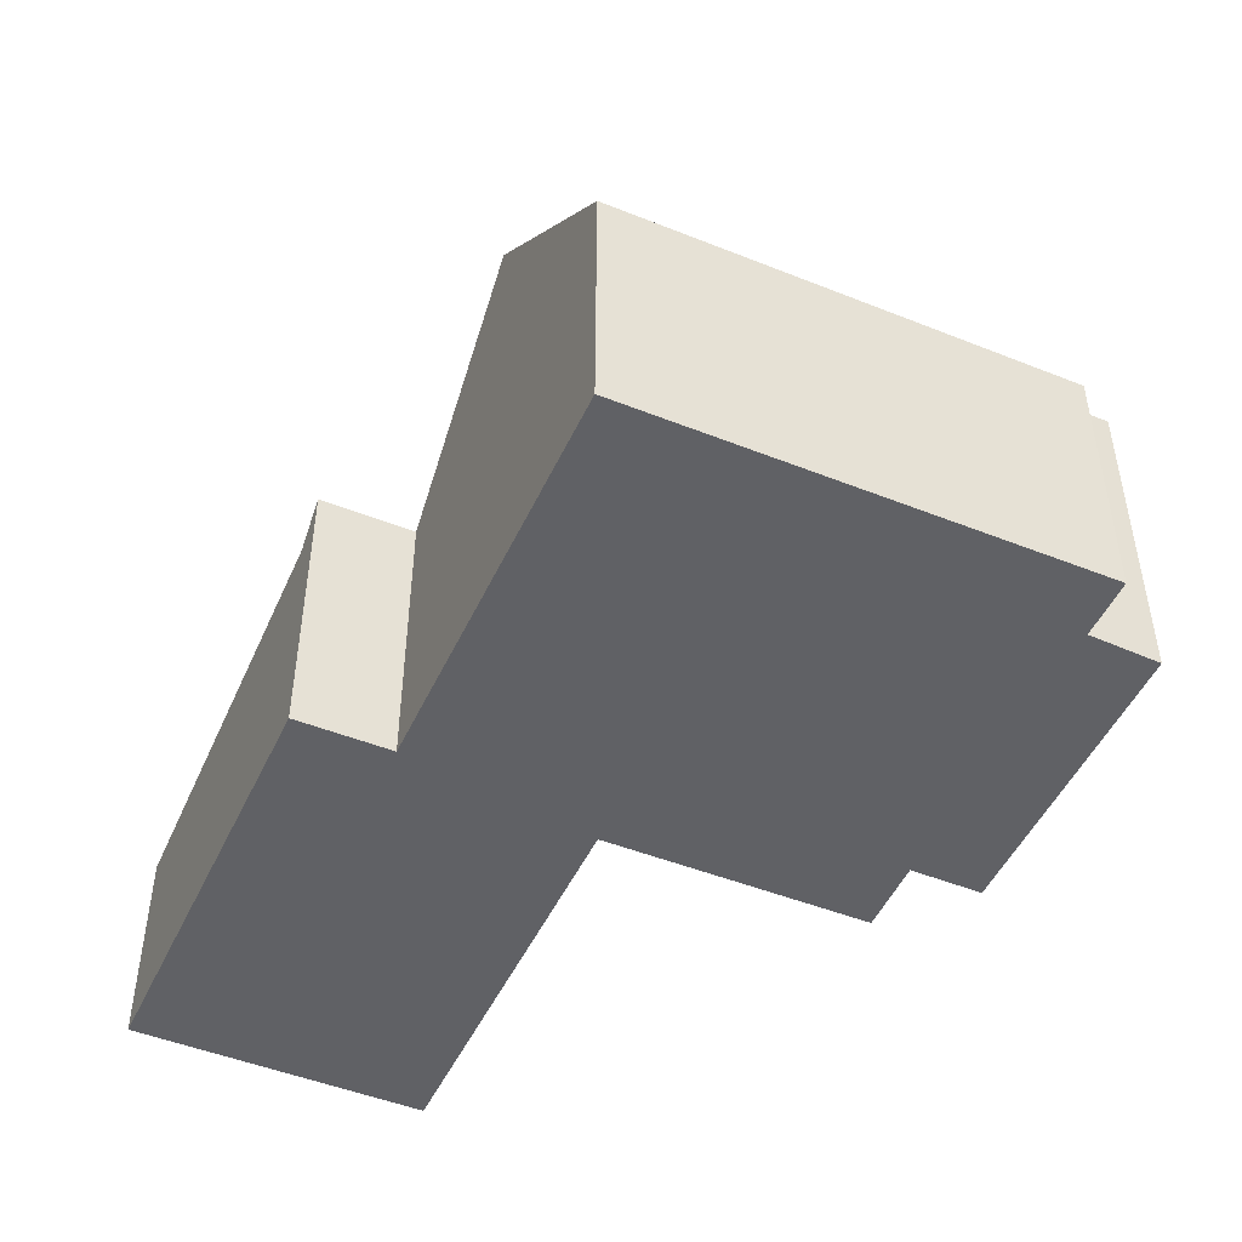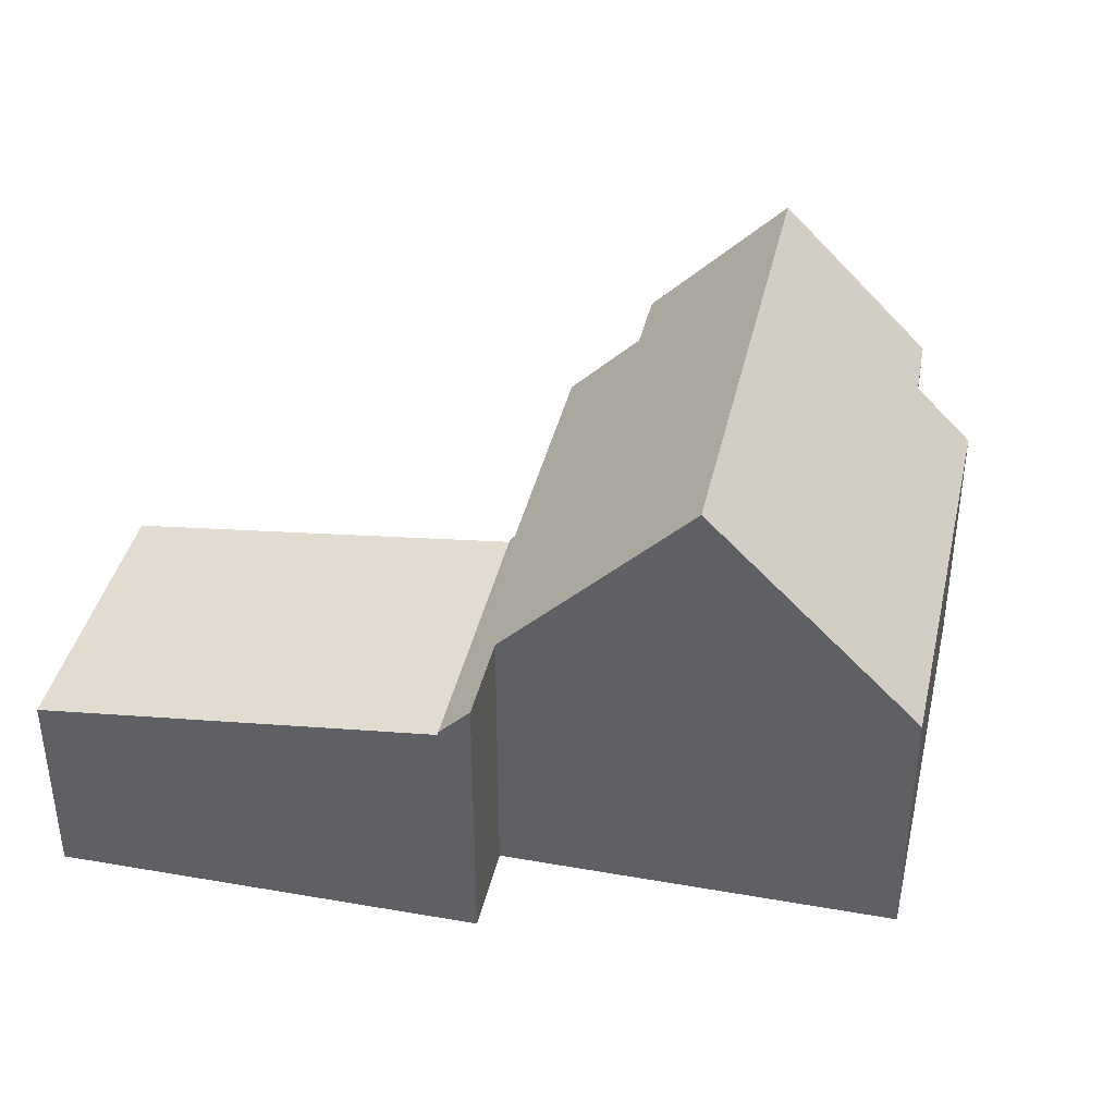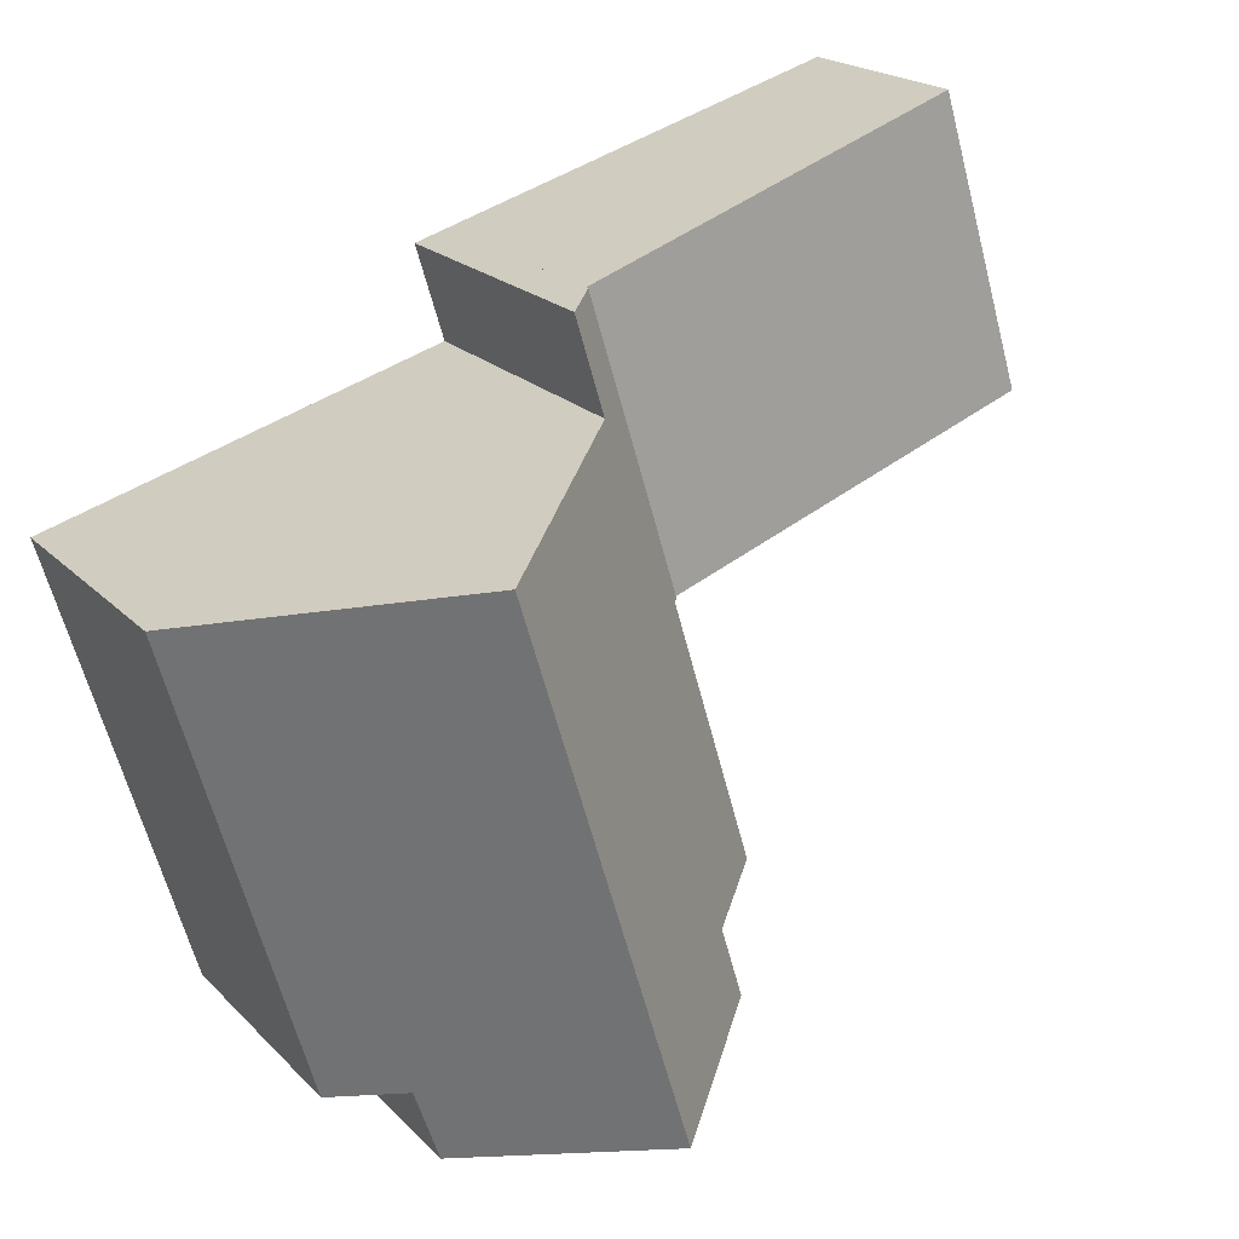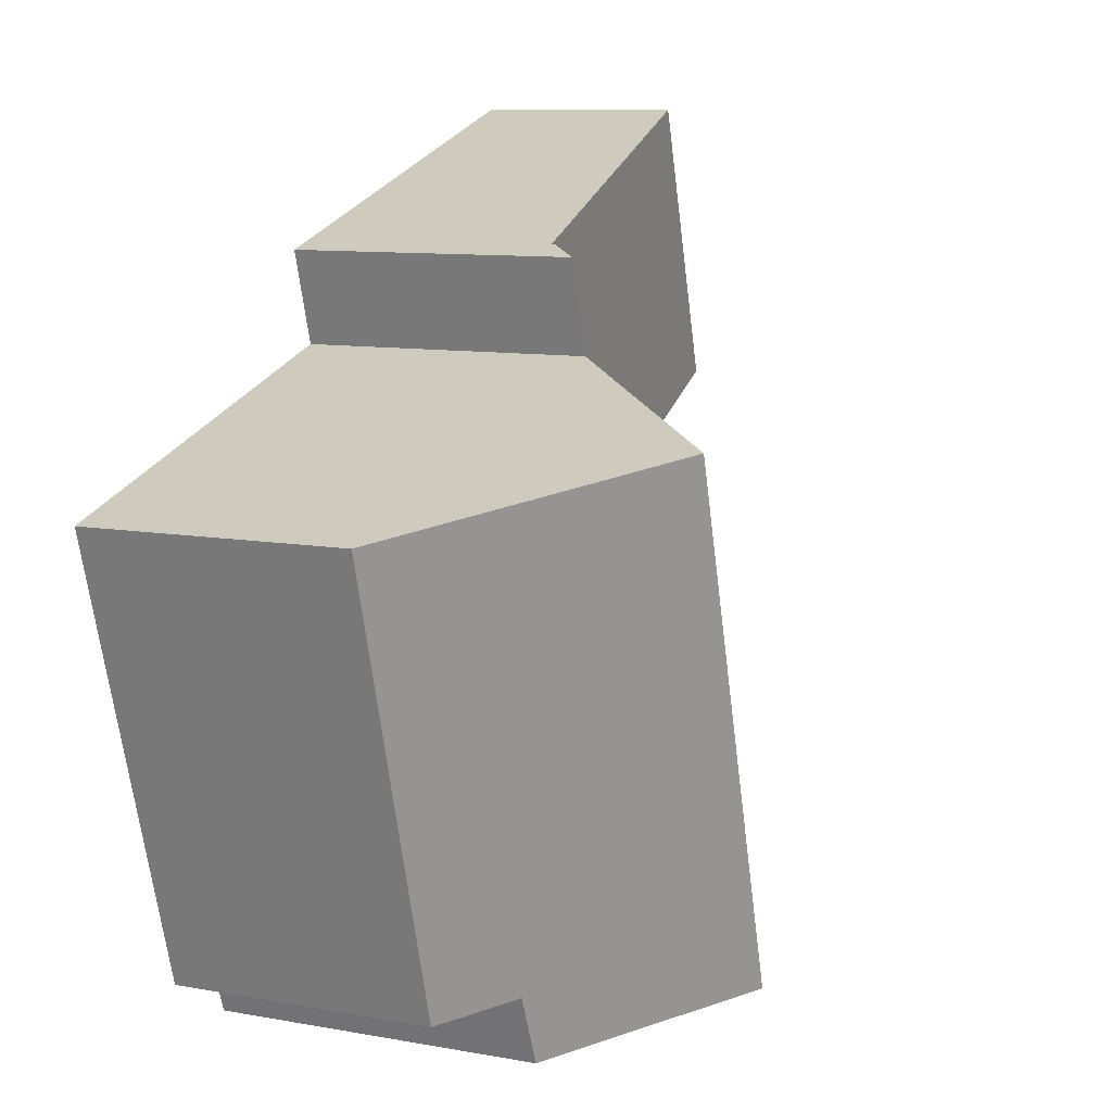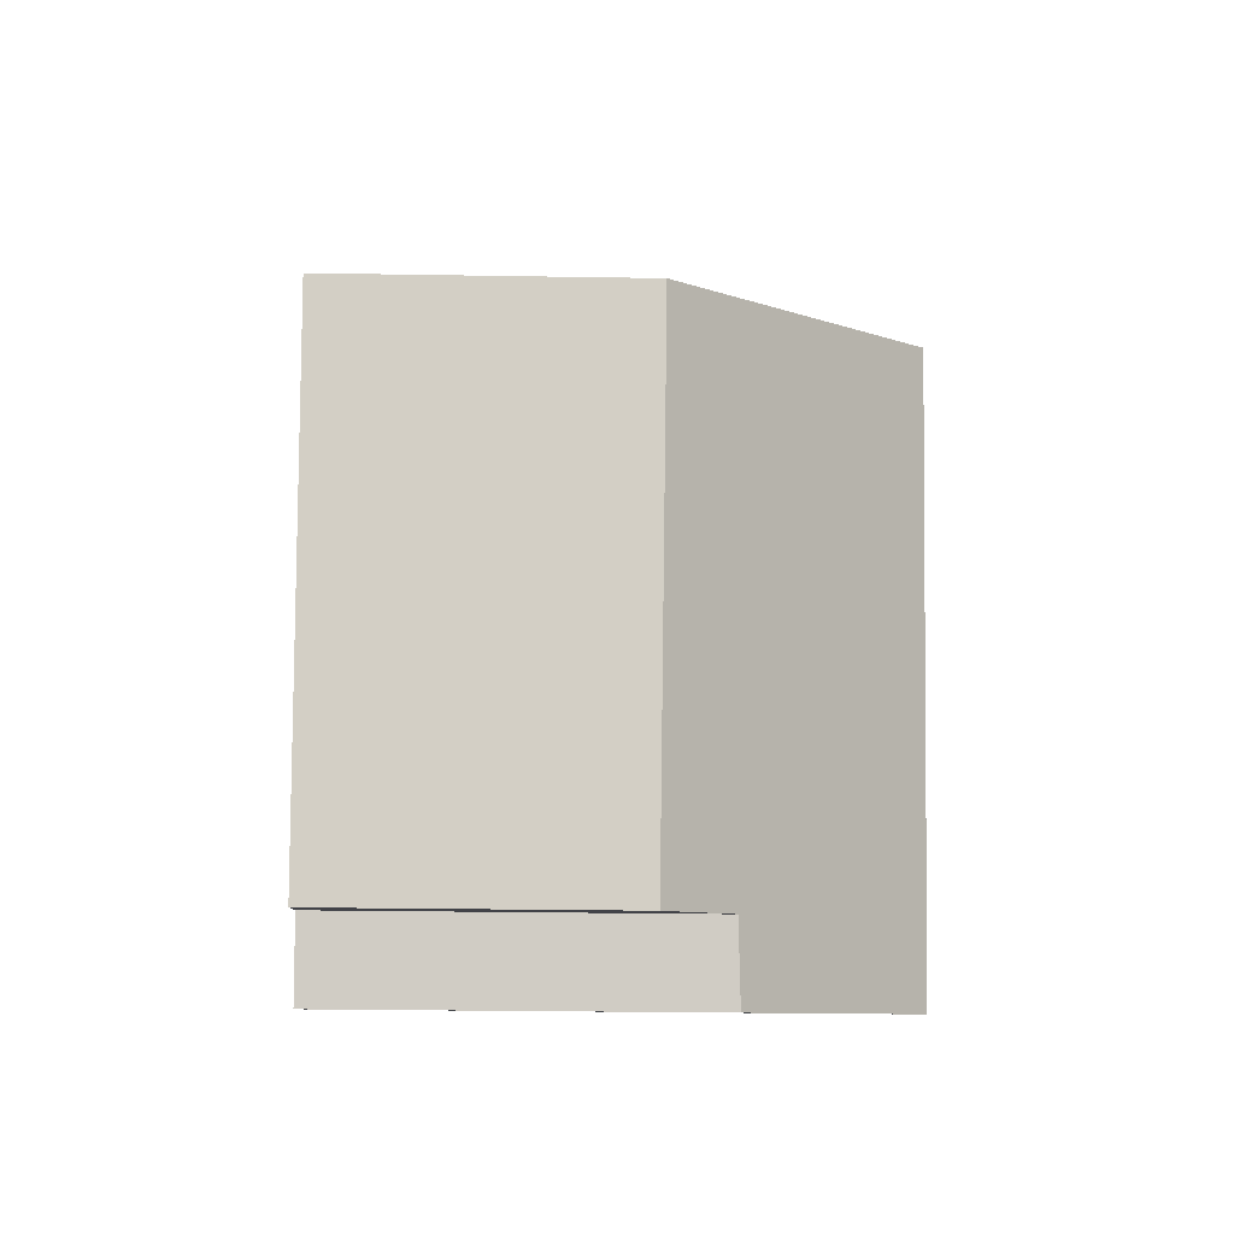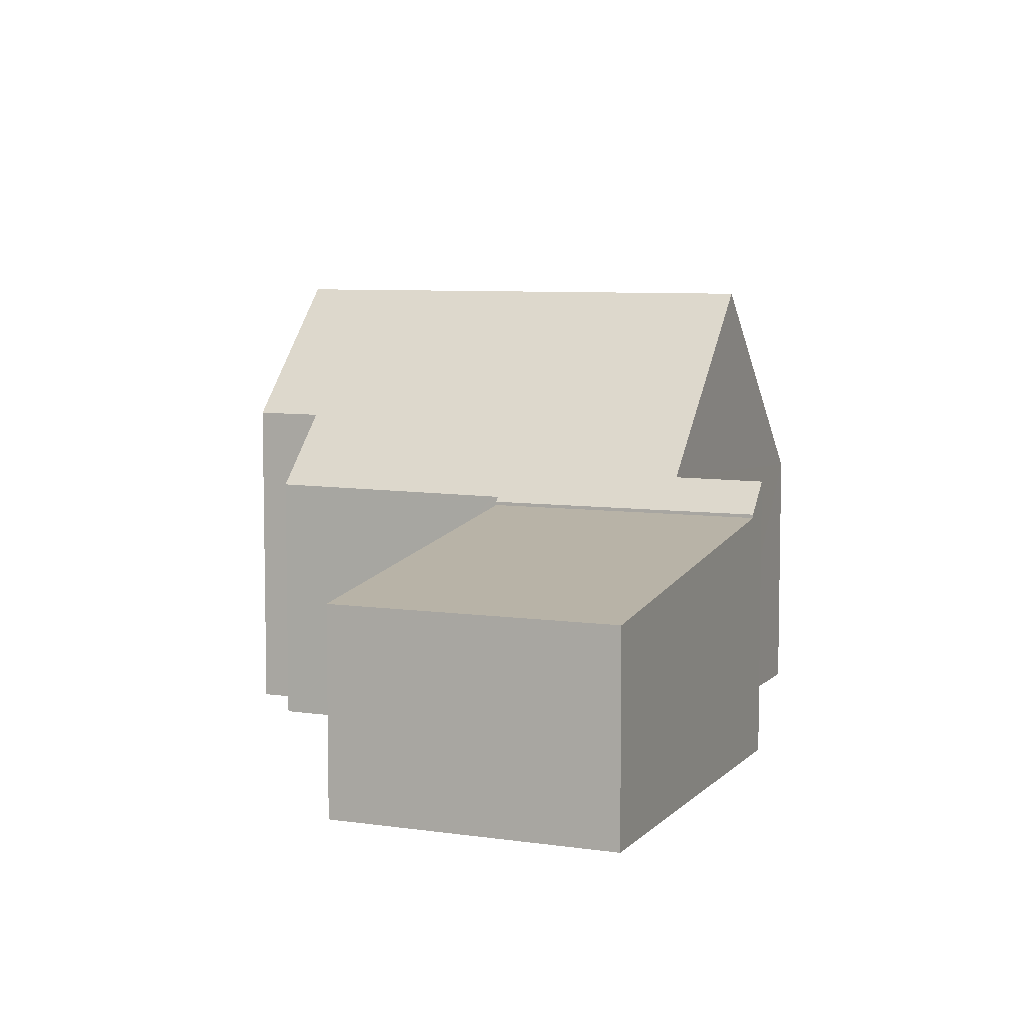
<metadata>
{"format":"obj","ext":"obj","renderer":"f3d","projection":"perspective","resolution":1024,"background":"white","views":[{"elev":-48.6,"azim":82.7,"up":"+Y"},{"elev":39.6,"azim":29.4,"up":"+Y"},{"elev":19.8,"azim":150.3,"up":"+Z"},{"elev":9.8,"azim":115.2,"up":"+Z"},{"elev":-24.5,"azim":88.4,"up":"+Z"},{"elev":7.1,"azim":-50.2,"up":"+Y"}]}
</metadata>
<code>
v  16.23 5.31 -5.101
v  13.23 9.679 0.078
v  17.39 5.331 -1.201
v  12.04 9.679 -3.809
v  14.75 5.283 -10.06
v  13.6 6.481 -9.716
v  10.11 9.679 -10.16
v  13.14 6.53 -11.07
v  7.37 6.822 -9.331
v  7.784 6.816 -7.952
v  6.344 5.321 -7.533
v  7.83 5.281 -2.509
v  9.534 5.828 1.212
v  7.858 5.281 -2.414
v  9.475 5.183 3.239
v  7.765 5.183 -2.385
v  10.08 5.818 3.051
v  9.534 -7.421e-17 1.212
v  13.23 -4.776e-18 0.078
v  17.39 7.354e-17 -1.201
v  10.08 -1.868e-16 3.051
v  9.475 -1.983e-16 3.239
v  16.23 3.123e-16 -5.101
v  14.75 6.163e-16 -10.06
v  13.14 6.78e-16 -11.07
v  13.6 5.949e-16 -9.716
v  7.37 5.714e-16 -9.331
v  10.11 6.221e-16 -10.16
v  7.784 4.869e-16 -7.952
v  6.344 4.613e-16 -7.533
v  7.858 1.478e-16 -2.414
v  7.765 1.46e-16 -2.385
v  7.83 1.536e-16 -2.509
v  0 4.149 2.541e-16
v  9.475 5.111 3.239
v  7.765 5.11 -2.385
v  1.699 4.148 5.649
v  0 0 0
v  1.699 -3.459e-16 5.649
g defaultobject
f 1 2 3
f 2 1 4
f 4 1 5
f 4 5 6
f 4 6 7
f 7 6 8
f 9 4 7
f 4 9 10
f 4 10 11
f 4 11 12
f 4 12 2
f 2 12 13
f 13 12 14
f 15 14 16
f 14 15 13
f 13 15 17
f 13 3 2
f 3 13 18
f 3 18 19
f 3 19 20
f 15 21 17
f 21 15 22
f 20 1 3
f 1 20 5
f 5 20 23
f 5 23 24
f 6 25 8
f 25 6 26
f 17 18 13
f 18 17 21
f 5 26 6
f 26 5 24
f 8 9 7
f 9 8 25
f 9 25 27
f 27 25 28
f 29 11 10
f 11 29 30
f 31 16 14
f 16 31 32
f 27 10 9
f 10 27 29
f 30 12 11
f 12 30 14
f 14 30 31
f 31 30 33
f 32 15 16
f 15 32 22
f 23 26 24
f 26 23 28
f 28 23 27
f 27 23 29
f 29 23 20
f 29 20 30
f 30 20 33
f 33 20 19
f 33 19 31
f 31 19 32
f 32 19 18
f 32 18 22
f 22 18 21
f 28 25 26
f 34 35 36
f 35 34 37
f 38 37 34
f 37 38 39
f 37 22 35
f 22 37 39
f 22 36 35
f 36 22 32
f 32 34 36
f 34 32 38
f 38 22 39
f 22 38 32

</code>
